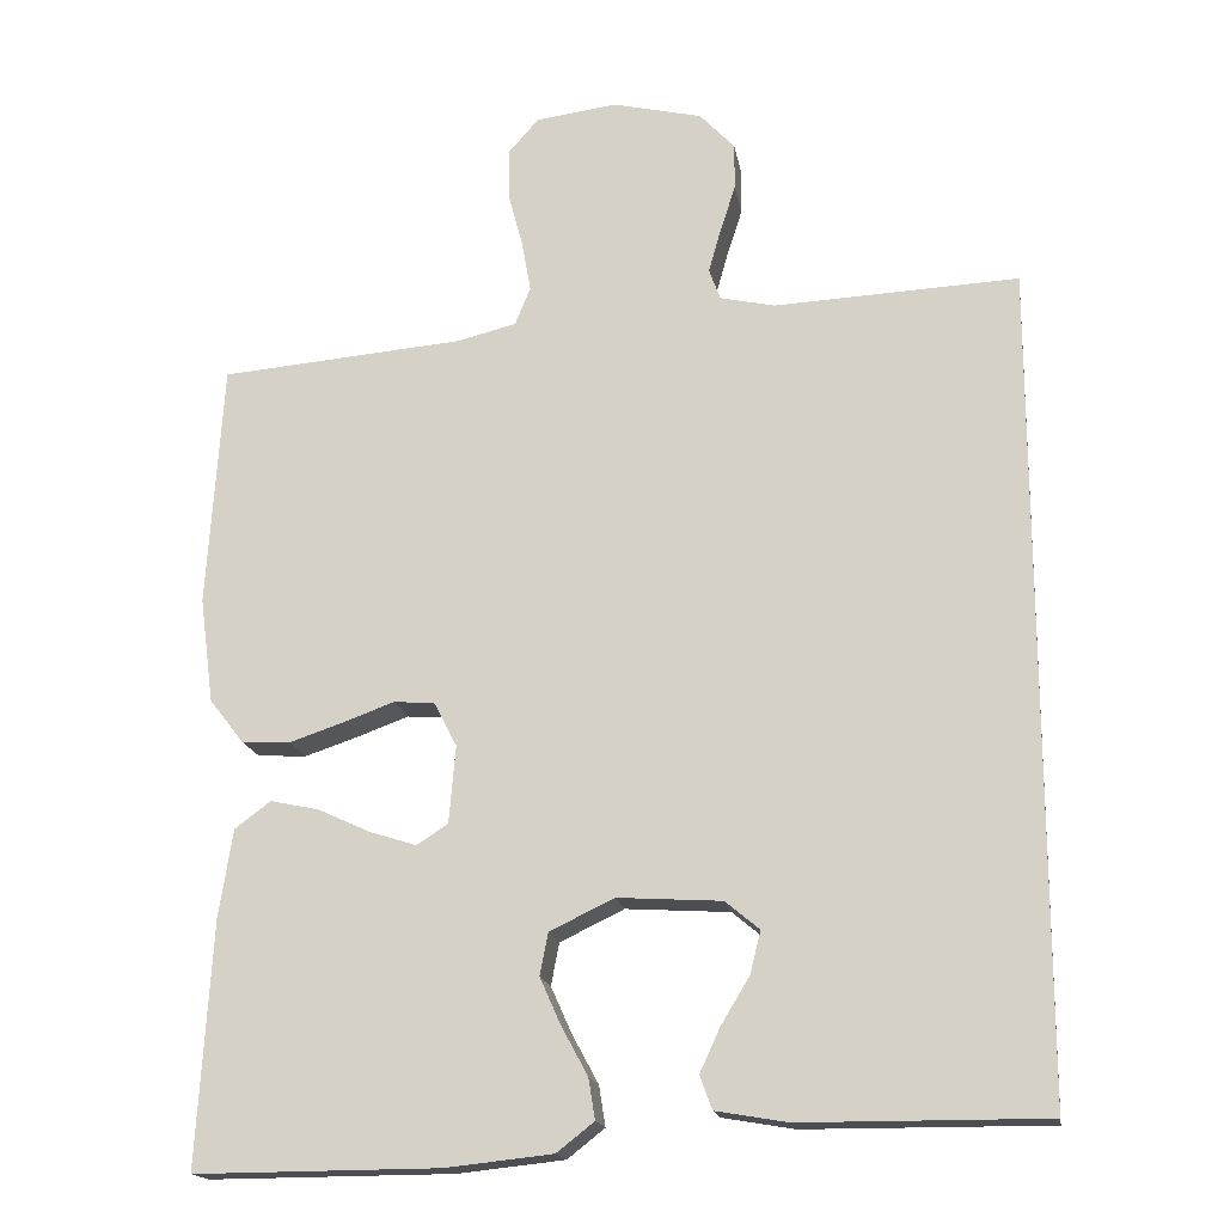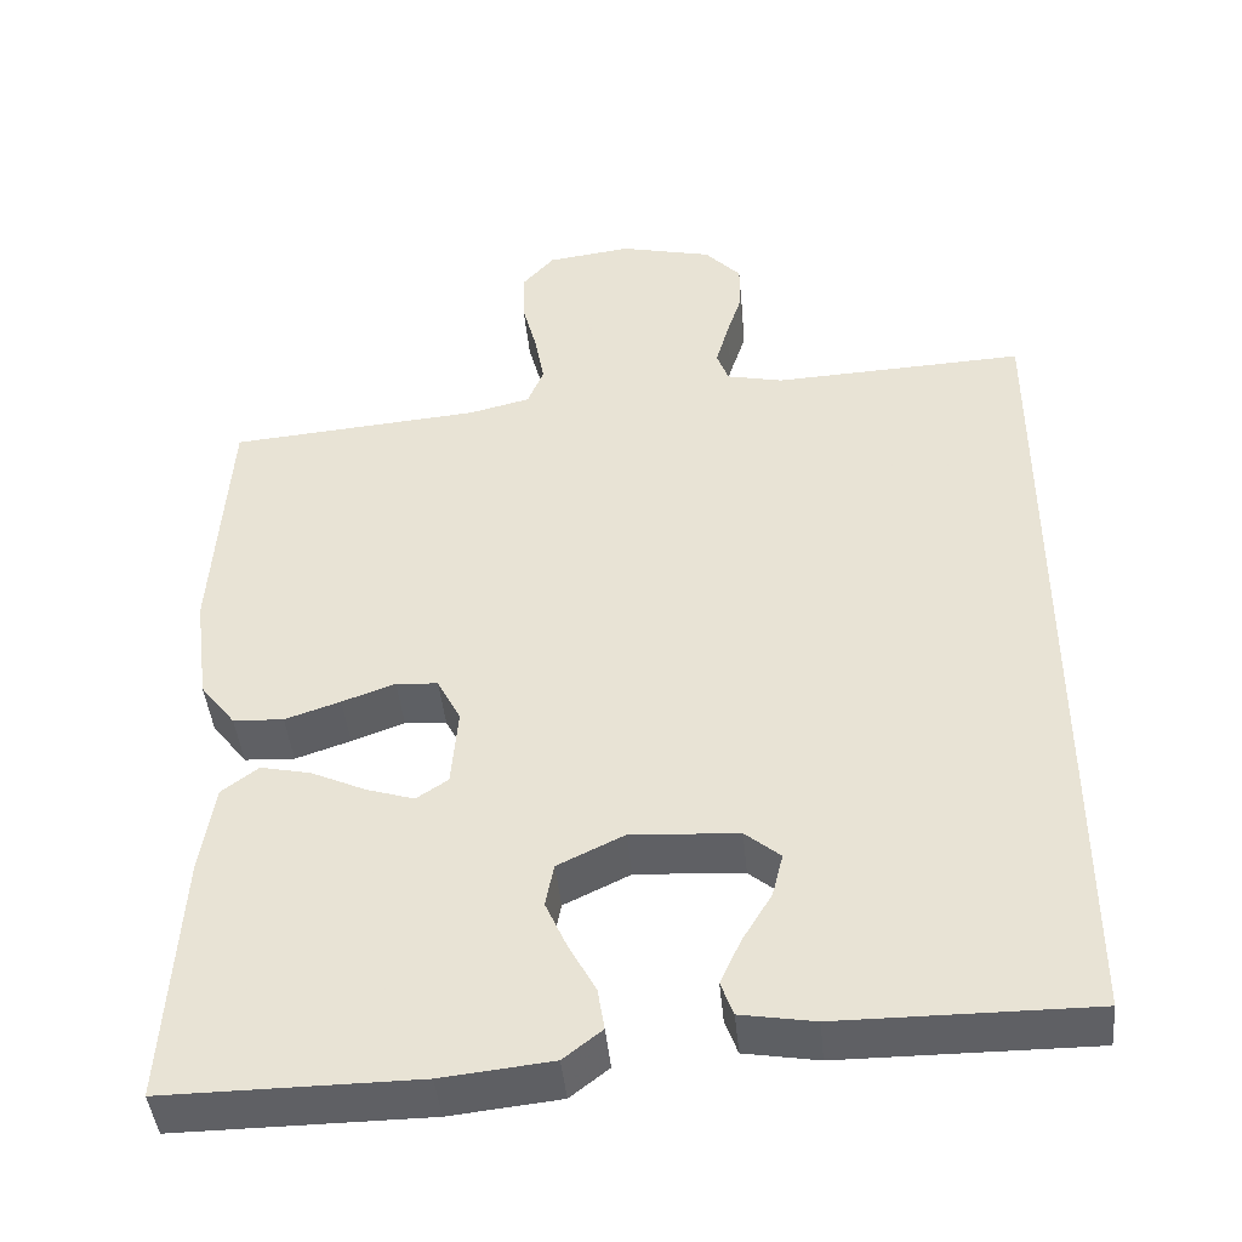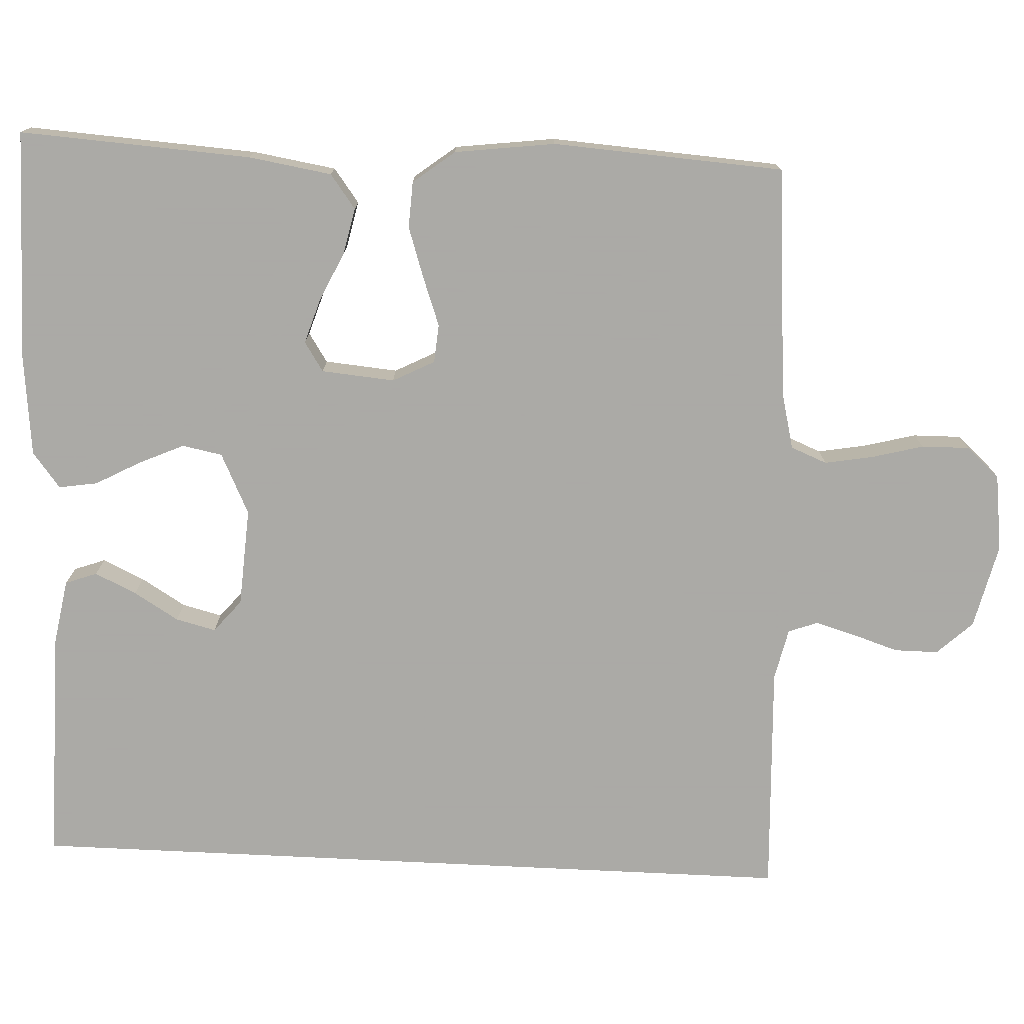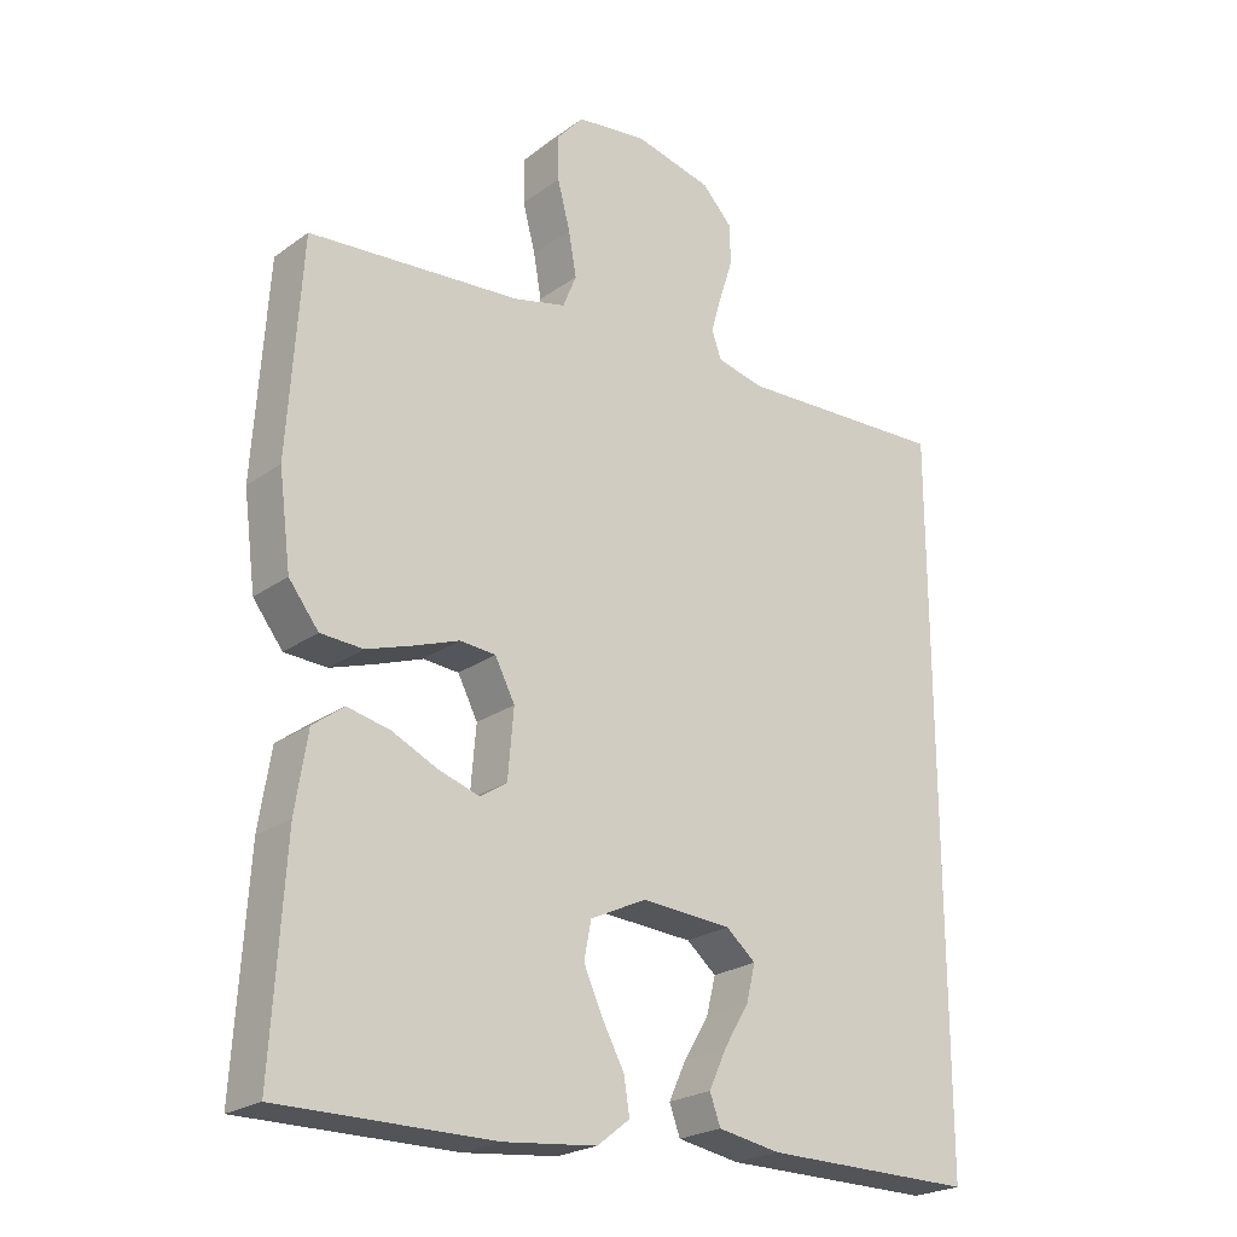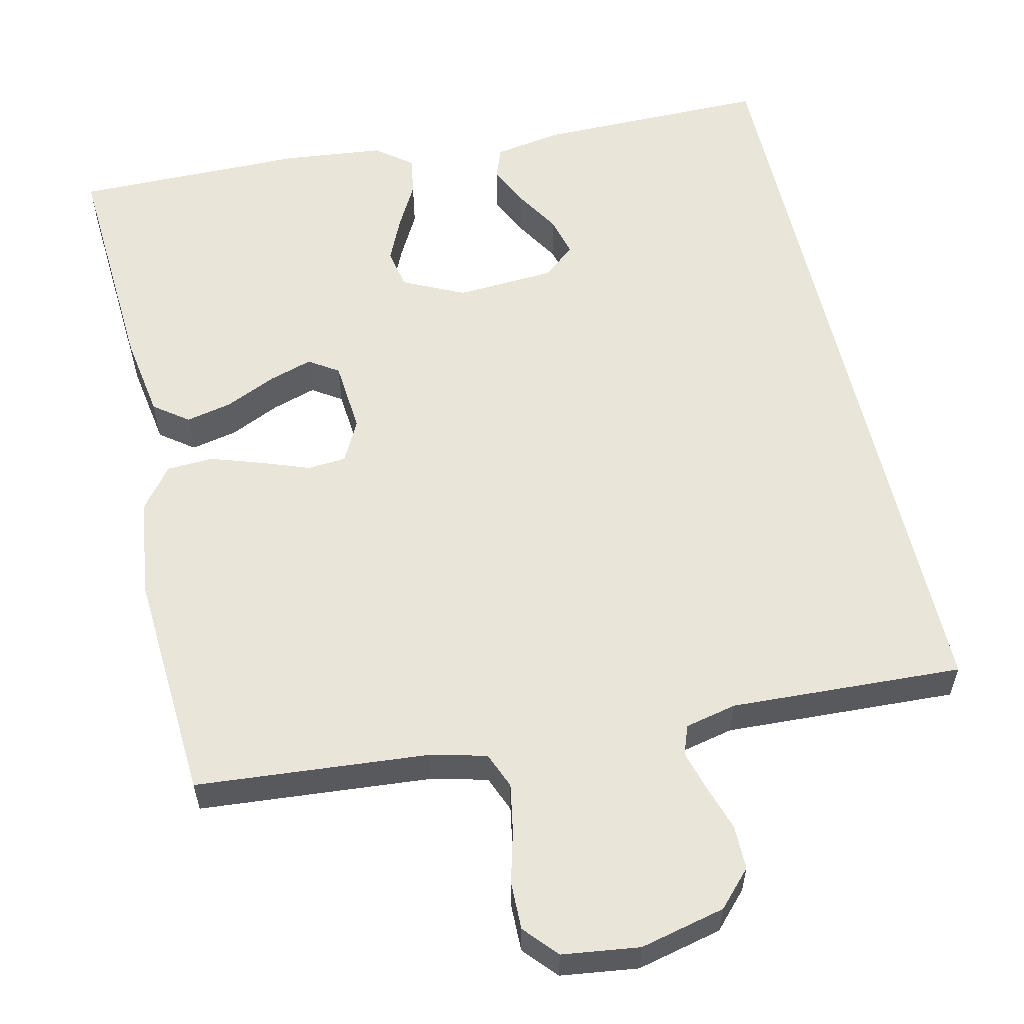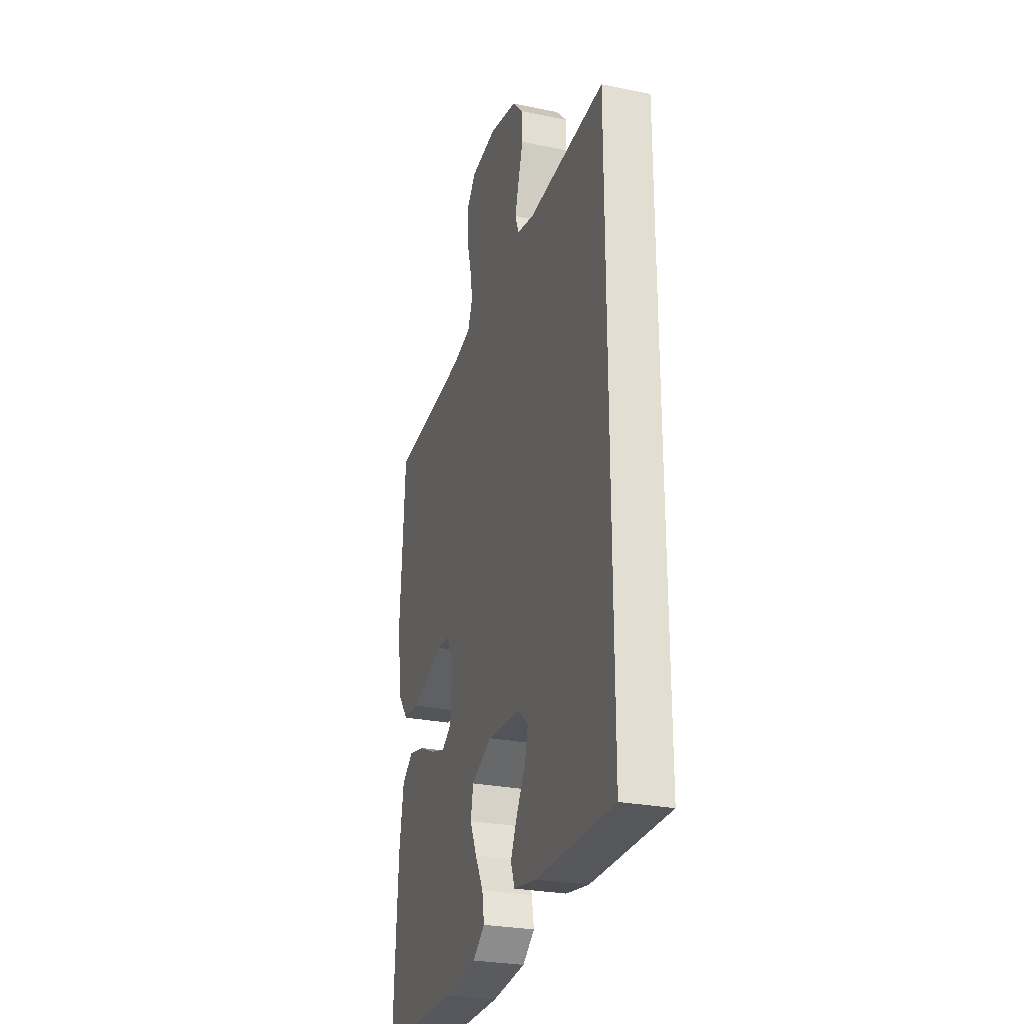
<metadata>
{"format":"obj","ext":"obj","renderer":"f3d","projection":"perspective","resolution":1024,"background":"white","views":[{"elev":-17.2,"azim":9.6,"up":"+Z"},{"elev":-43.8,"azim":5.5,"up":"+Z"},{"elev":-75.7,"azim":-92.8,"up":"+Y"},{"elev":-23.3,"azim":-40.0,"up":"+Z"},{"elev":57.7,"azim":-12.9,"up":"+Y"},{"elev":-27.2,"azim":72.5,"up":"+Z"}]}
</metadata>
<code>
v -0.5 0.07 -0.5
v -0.482 0.07 -0.2
v -0.465 0.07 -0.092
v -0.421 0.07 -0.059
v -0.361 0.07 -0.072
v -0.296 0.07 -0.102
v -0.239 0.07 -0.12
v -0.201 0.07 -0.095
v -0.193 0.07 0
v -0.221 0.07 0.054
v -0.271 0.07 0.058
v -0.334 0.07 0.035
v -0.4 0.07 0.013
v -0.46 0.07 0.016
v -0.502 0.07 0.07
v -0.519 0.07 0.2
v -0.5 0.07 0.5
v -0.2 0.07 0.525
v -0.127 0.07 0.543
v -0.108 0.07 0.59
v -0.119 0.07 0.652
v -0.137 0.07 0.72
v -0.138 0.07 0.782
v -0.1 0.07 0.825
v 0 0.07 0.838
v 0.11 0.07 0.812
v 0.153 0.07 0.766
v 0.153 0.07 0.709
v 0.134 0.07 0.65
v 0.119 0.07 0.597
v 0.133 0.07 0.559
v 0.2 0.07 0.544
v 0.5 0.07 0.558
v 0.5 0.07 -0.455
v 0.2 0.07 -0.454
v 0.112 0.07 -0.439
v 0.097 0.07 -0.398
v 0.122 0.07 -0.344
v 0.157 0.07 -0.286
v 0.17 0.07 -0.234
v 0.128 0.07 -0.199
v 0 0.07 -0.191
v -0.079 0.07 -0.229
v -0.089 0.07 -0.281
v -0.063 0.07 -0.339
v -0.031 0.07 -0.398
v -0.023 0.07 -0.448
v -0.069 0.07 -0.484
v -0.2 0.07 -0.498
v -0.5 0 -0.5
v -0.482 0 -0.2
v -0.465 0 -0.092
v -0.421 0 -0.059
v -0.361 0 -0.072
v -0.296 0 -0.102
v -0.239 0 -0.12
v -0.201 0 -0.095
v -0.193 0 0
v -0.221 0 0.054
v -0.271 0 0.058
v -0.334 0 0.035
v -0.4 0 0.013
v -0.46 0 0.016
v -0.502 0 0.07
v -0.519 0 0.2
v -0.5 0 0.5
v -0.2 0 0.525
v -0.127 0 0.543
v -0.108 0 0.59
v -0.119 0 0.652
v -0.137 0 0.72
v -0.138 0 0.782
v -0.1 0 0.825
v 0 0 0.838
v 0.11 0 0.812
v 0.153 0 0.766
v 0.153 0 0.709
v 0.134 0 0.65
v 0.119 0 0.597
v 0.133 0 0.559
v 0.2 0 0.544
v 0.5 0 0.558
v 0.5 0 -0.455
v 0.2 0 -0.454
v 0.112 0 -0.439
v 0.097 0 -0.398
v 0.122 0 -0.344
v 0.157 0 -0.286
v 0.17 0 -0.234
v 0.128 0 -0.199
v 0 0 -0.191
v -0.079 0 -0.229
v -0.089 0 -0.281
v -0.063 0 -0.339
v -0.031 0 -0.398
v -0.023 0 -0.448
v -0.069 0 -0.484
v -0.2 0 -0.498
f 4 5 6
f 3 4 6
f 2 3 6
f 1 2 6
f 49 1 6
f 48 49 6
f 47 48 6
f 46 47 6
f 45 46 6
f 44 45 6 7
f 43 44 7 8
f 42 43 8 9
f 41 42 9 10
f 37 38 39
f 36 37 39
f 35 36 39
f 34 35 39
f 34 39 40
f 34 40 41
f 33 34 41
f 32 33 41
f 27 28 29
f 26 27 29
f 25 26 29
f 24 25 29
f 23 24 29
f 22 23 29
f 21 22 29
f 20 21 29 30
f 19 20 30 31
f 16 17 18
f 15 16 18
f 14 15 18
f 13 14 18
f 12 13 18
f 11 12 18
f 19 31 32
f 18 19 32
f 11 18 32
f 10 11 32
f 10 32 41
f 55 54 53
f 55 53 52
f 55 52 51
f 55 51 50
f 55 50 98
f 55 98 97
f 55 97 96
f 55 96 95
f 55 95 94
f 56 55 94 93
f 57 56 93 92
f 58 57 92 91
f 59 58 91 90
f 88 87 86
f 88 86 85
f 88 85 84
f 88 84 83
f 89 88 83
f 90 89 83
f 90 83 82
f 90 82 81
f 78 77 76
f 78 76 75
f 78 75 74
f 78 74 73
f 78 73 72
f 78 72 71
f 78 71 70
f 79 78 70 69
f 80 79 69 68
f 67 66 65
f 67 65 64
f 67 64 63
f 67 63 62
f 67 62 61
f 67 61 60
f 81 80 68
f 81 68 67
f 81 67 60
f 81 60 59
f 90 81 59
f 1 50 51 2
f 2 51 52 3
f 3 52 53 4
f 4 53 54 5
f 5 54 55 6
f 6 55 56 7
f 7 56 57 8
f 8 57 58 9
f 9 58 59 10
f 10 59 60 11
f 11 60 61 12
f 12 61 62 13
f 13 62 63 14
f 14 63 64 15
f 15 64 65 16
f 16 65 66 17
f 17 66 67 18
f 18 67 68 19
f 19 68 69 20
f 20 69 70 21
f 21 70 71 22
f 22 71 72 23
f 23 72 73 24
f 24 73 74 25
f 25 74 75 26
f 26 75 76 27
f 27 76 77 28
f 28 77 78 29
f 29 78 79 30
f 30 79 80 31
f 31 80 81 32
f 32 81 82 33
f 33 82 83 34
f 34 83 84 35
f 35 84 85 36
f 36 85 86 37
f 37 86 87 38
f 38 87 88 39
f 39 88 89 40
f 40 89 90 41
f 41 90 91 42
f 42 91 92 43
f 43 92 93 44
f 44 93 94 45
f 45 94 95 46
f 46 95 96 47
f 47 96 97 48
f 48 97 98 49
f 49 98 50 1

</code>
